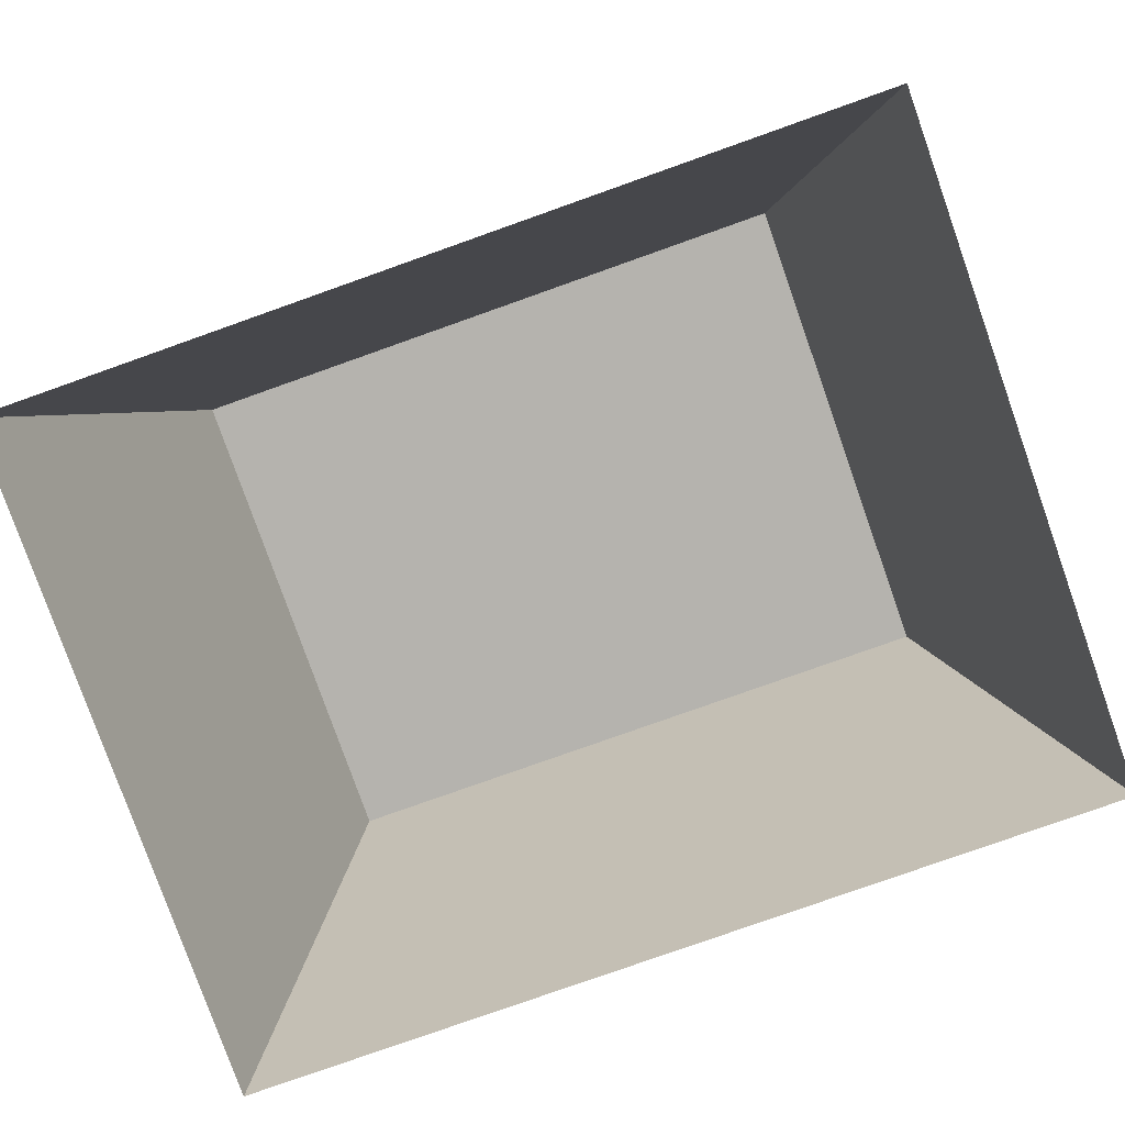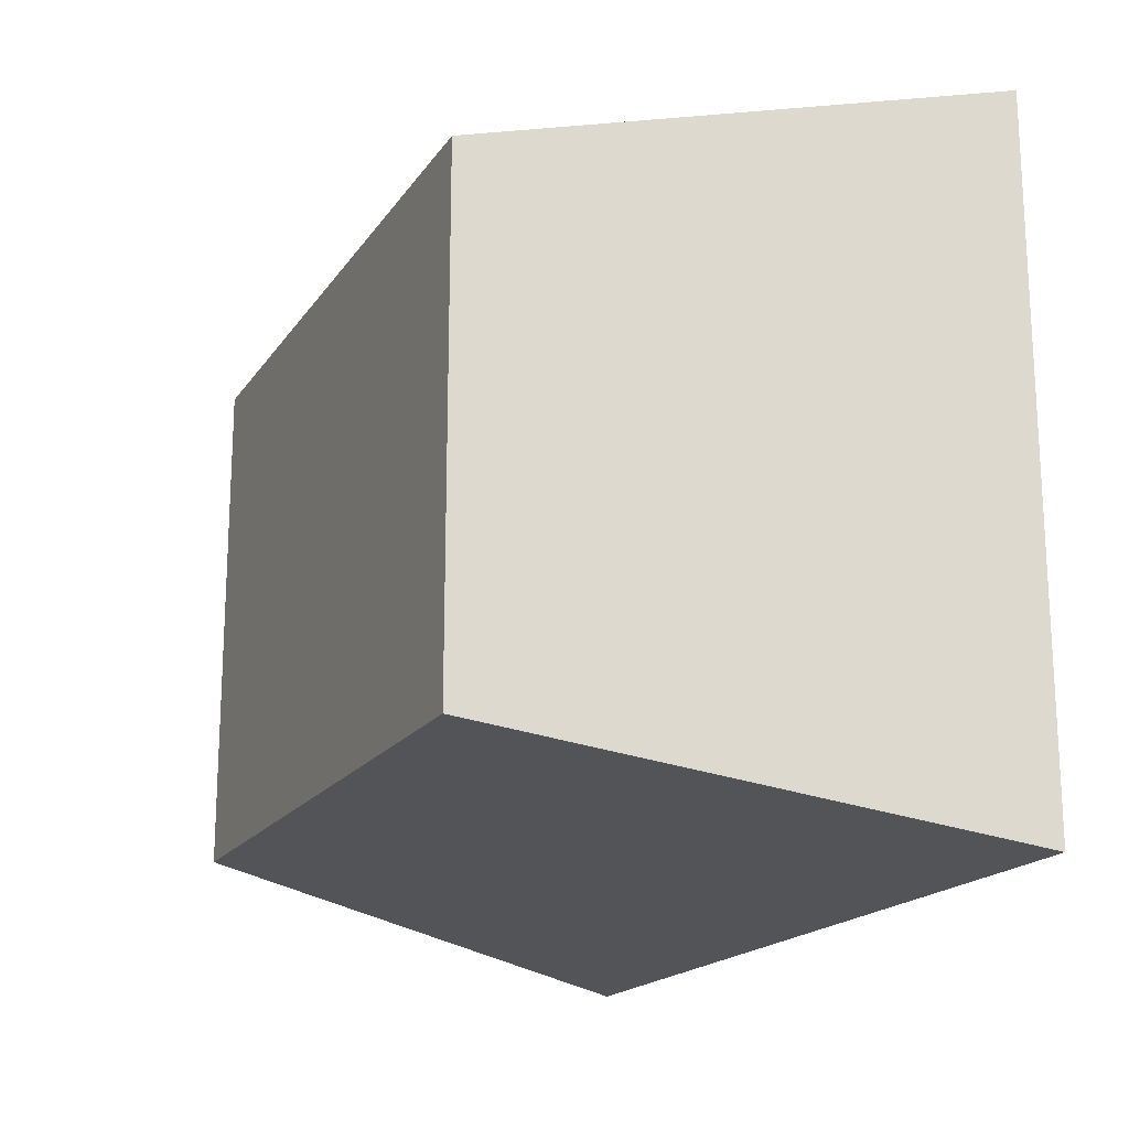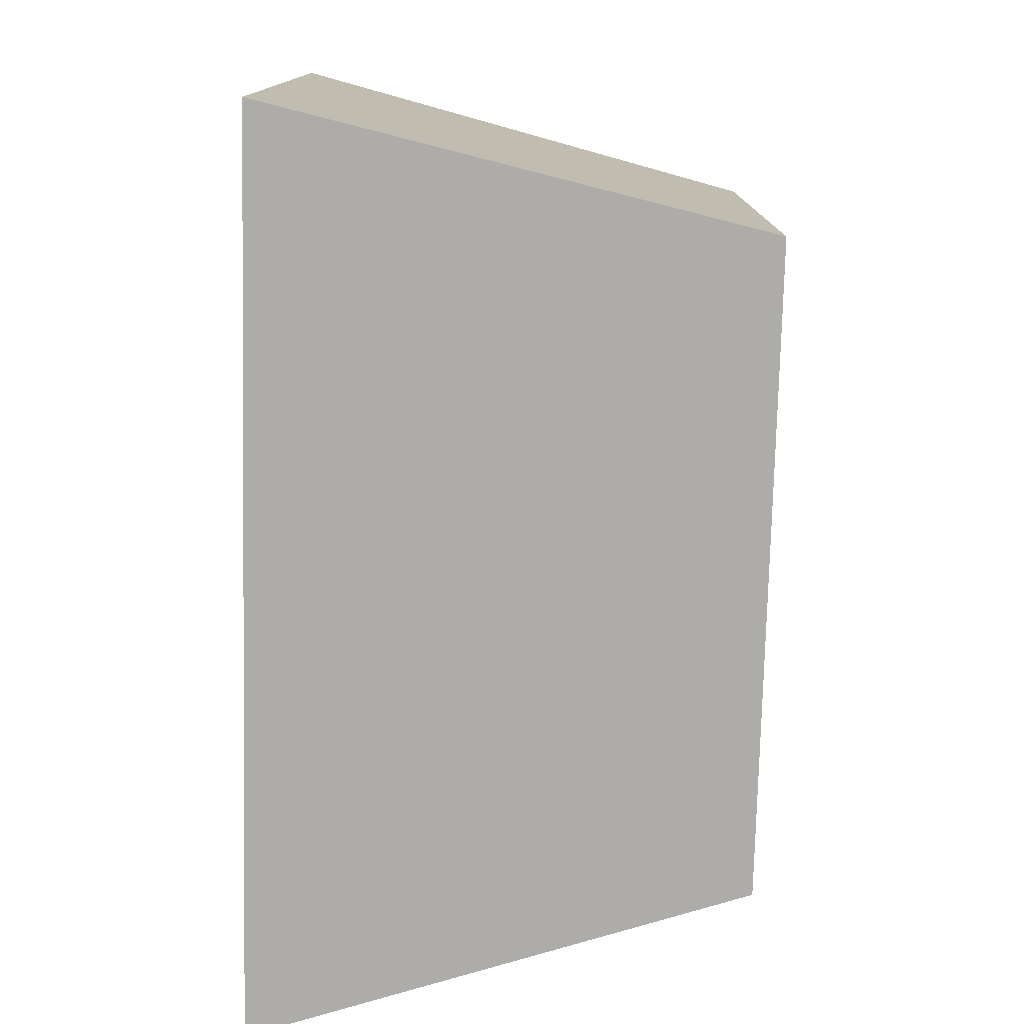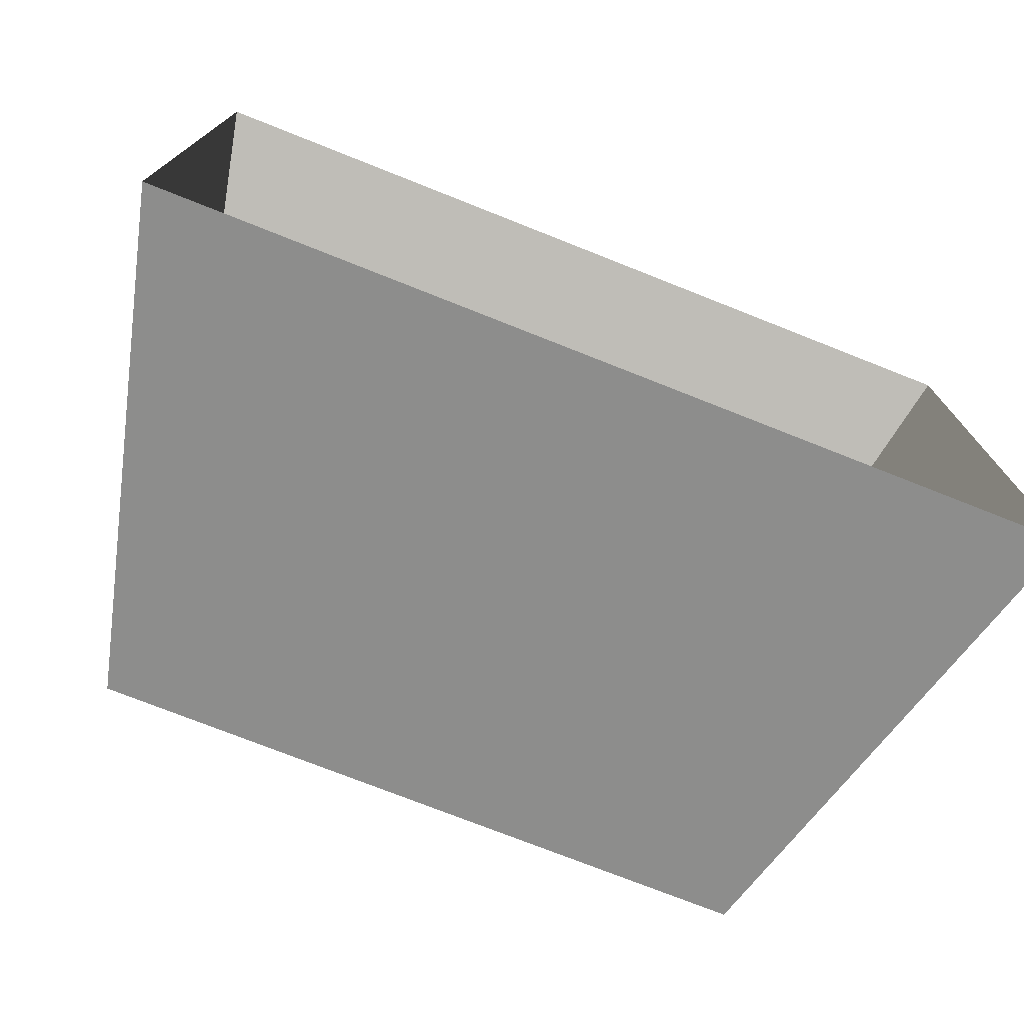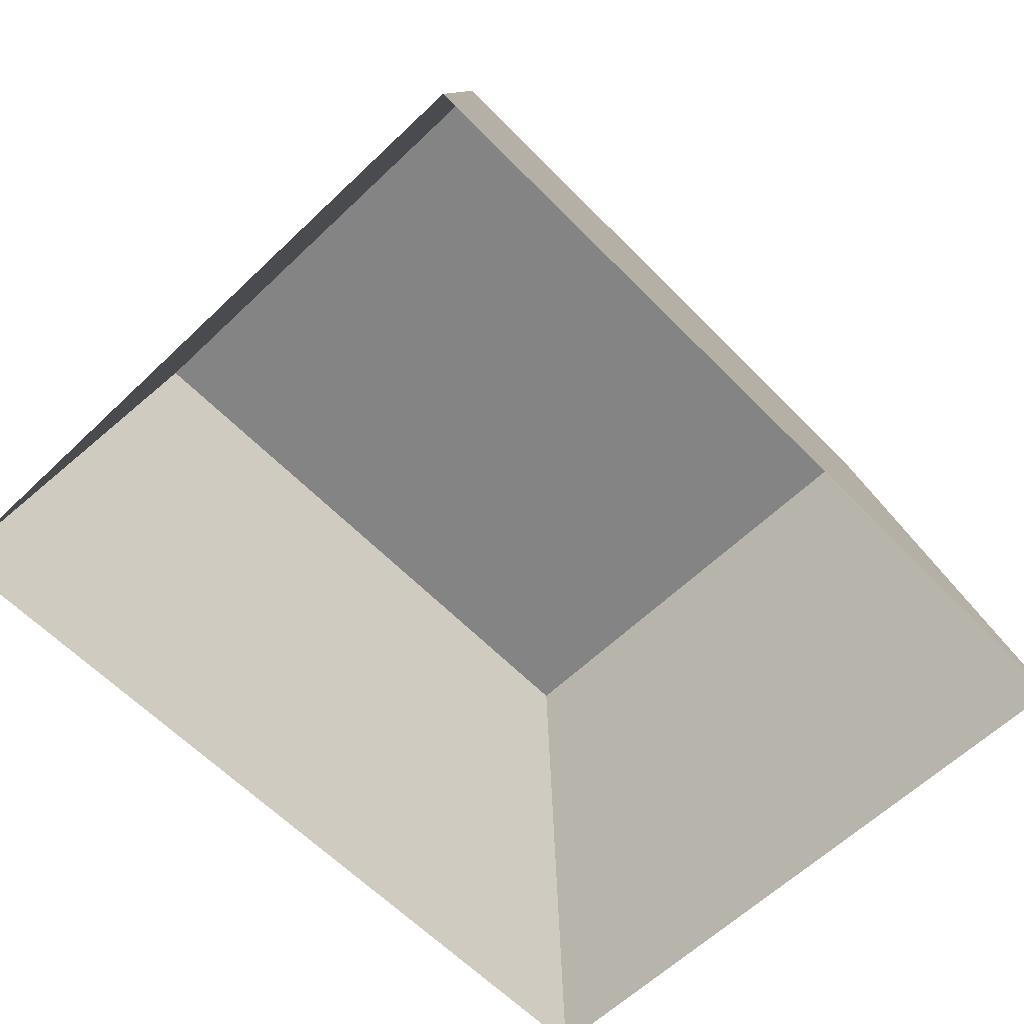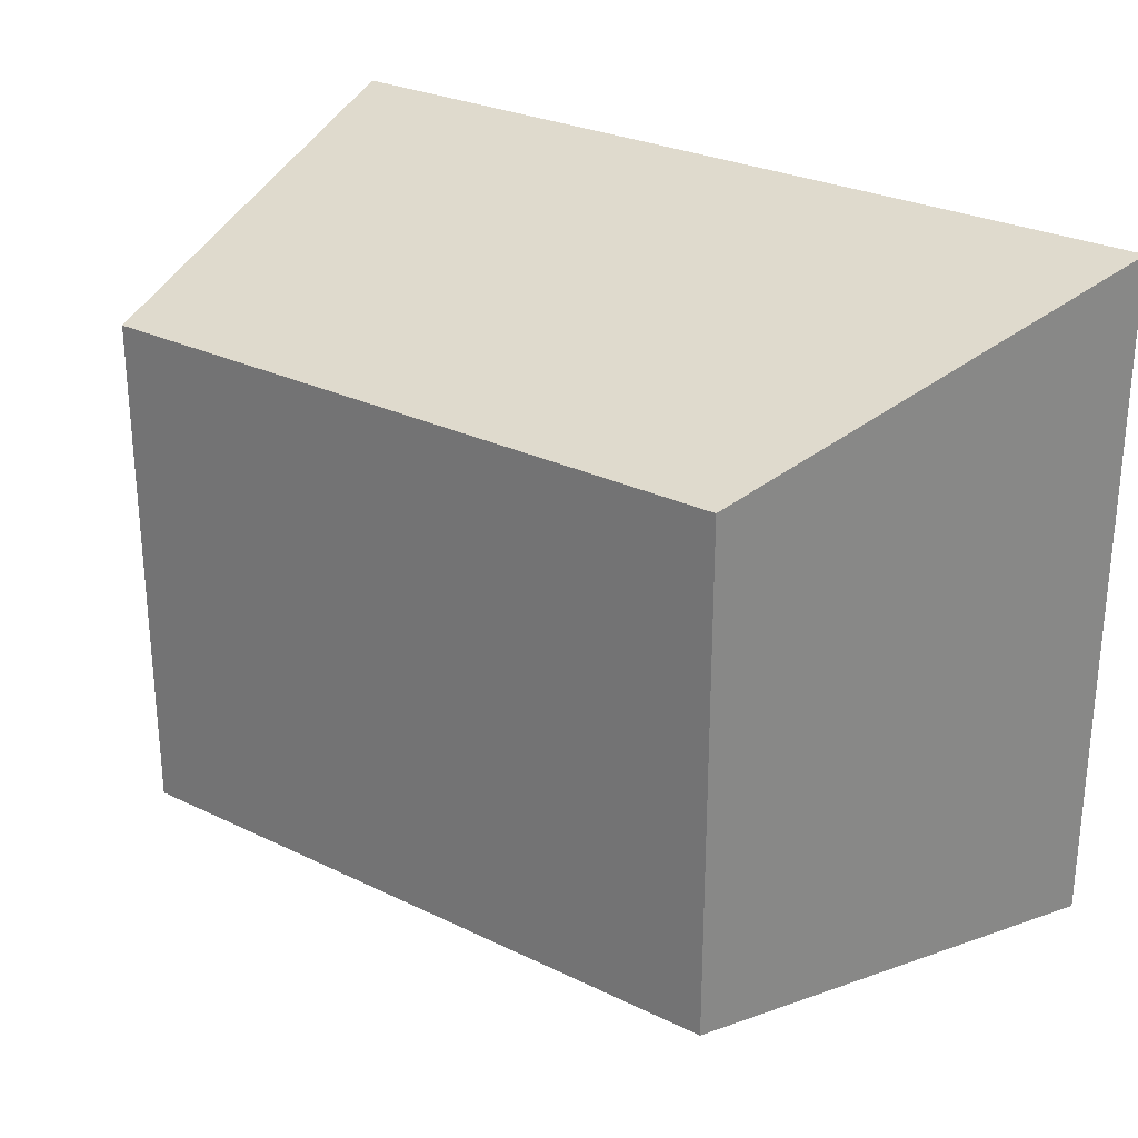
<metadata>
{"format":"obj","ext":"obj","renderer":"f3d","projection":"perspective","resolution":1024,"background":"white","views":[{"elev":-79.9,"azim":19.5,"up":"+Z"},{"elev":-18.1,"azim":66.4,"up":"+Y"},{"elev":-77.1,"azim":-91.4,"up":"+Y"},{"elev":-74.8,"azim":158.4,"up":"+Y"},{"elev":-61.5,"azim":-45.9,"up":"+Z"},{"elev":27.5,"azim":36.7,"up":"+Y"}]}
</metadata>
<code>
o Cube.005_Cube.008
v -15.56 0.5947 2.9
v -15.56 0.2146 2.9
v -15.62 0.5438 3.171
v -15.62 0.2655 3.171
v -16.05 0.5947 2.9
v -16.05 0.2146 2.9
v -15.98 0.5438 3.171
v -15.98 0.2655 3.171
f 6 2 4 8
f 8 7 5 6
f 4 3 7 8
f 1 5 7 3
f 2 1 3 4

</code>
